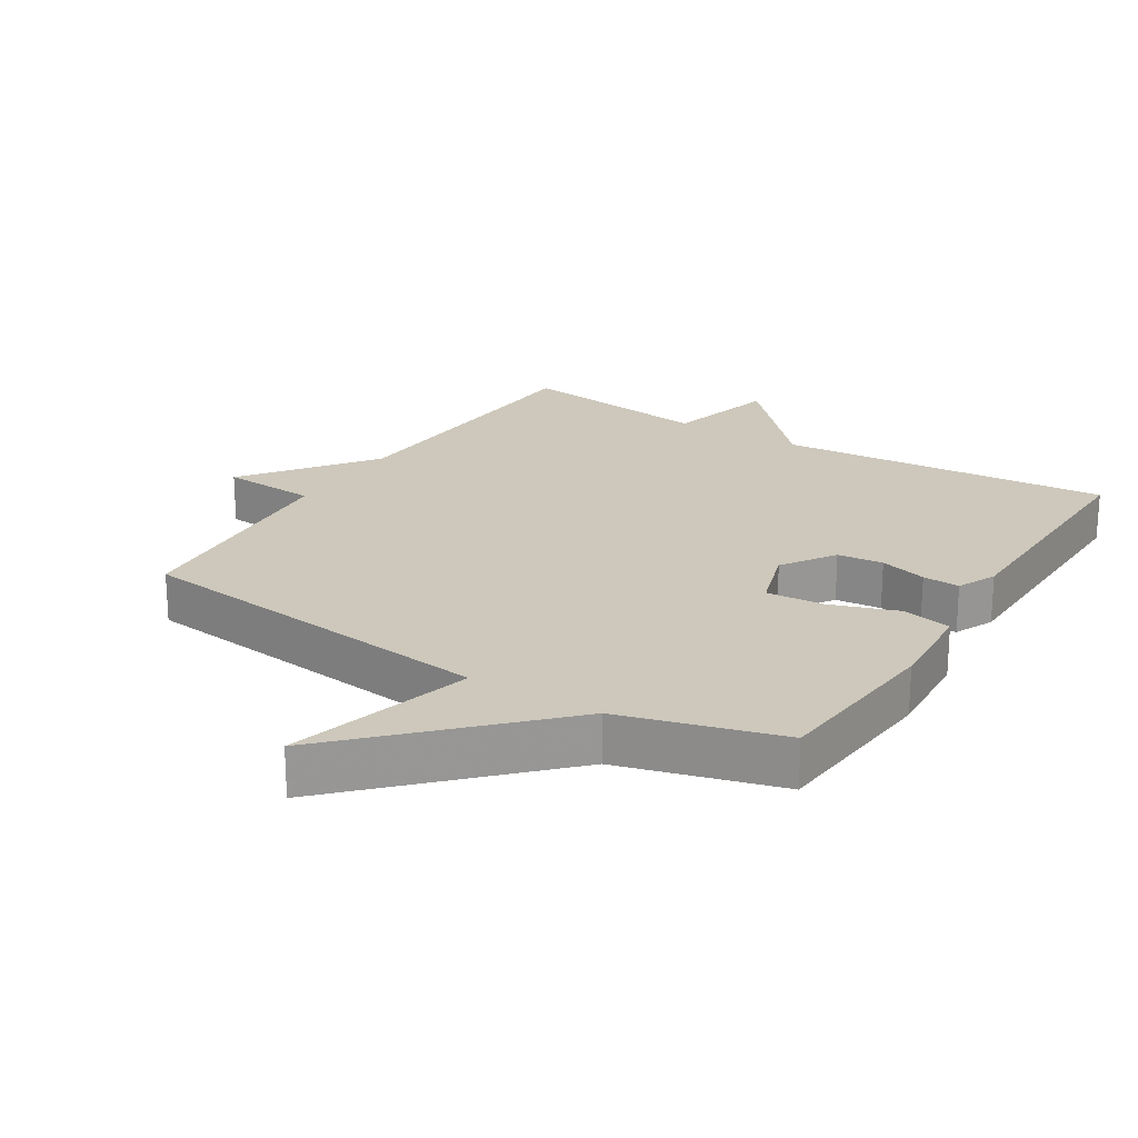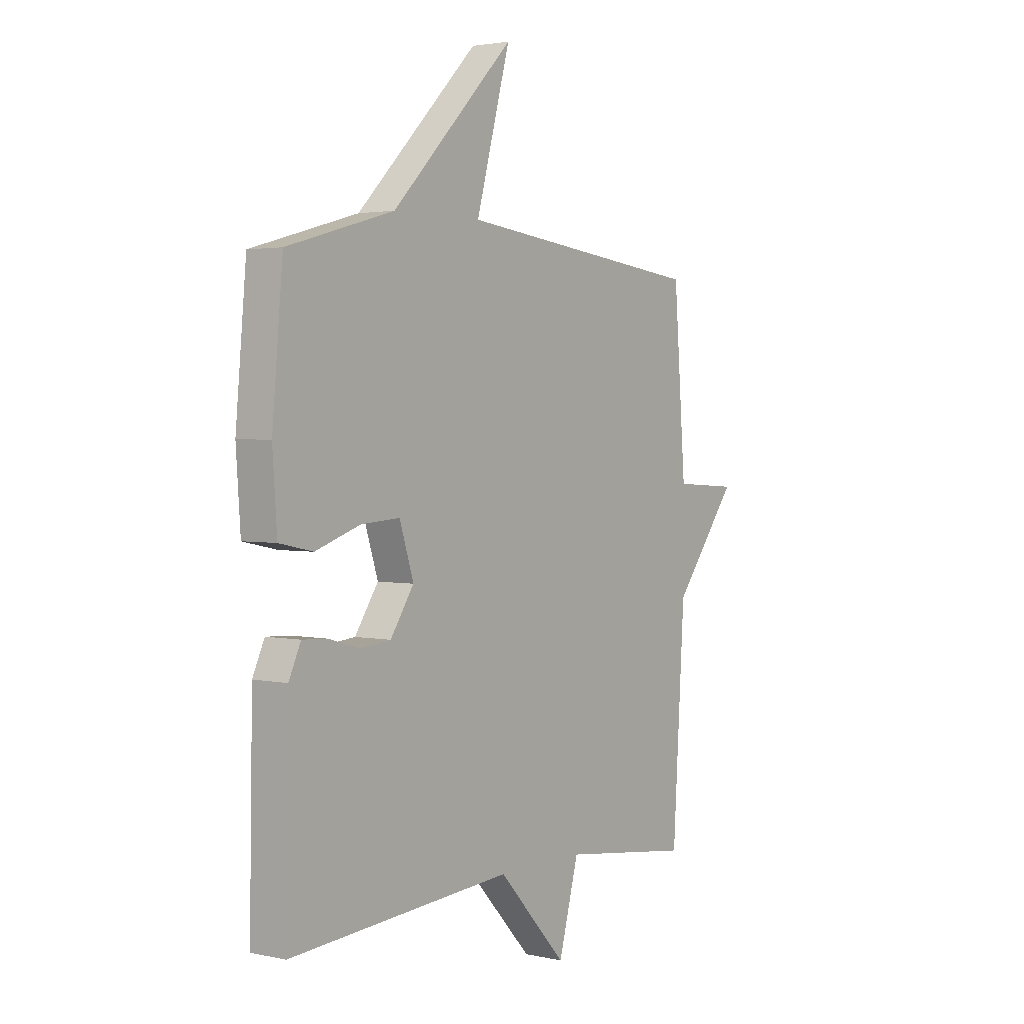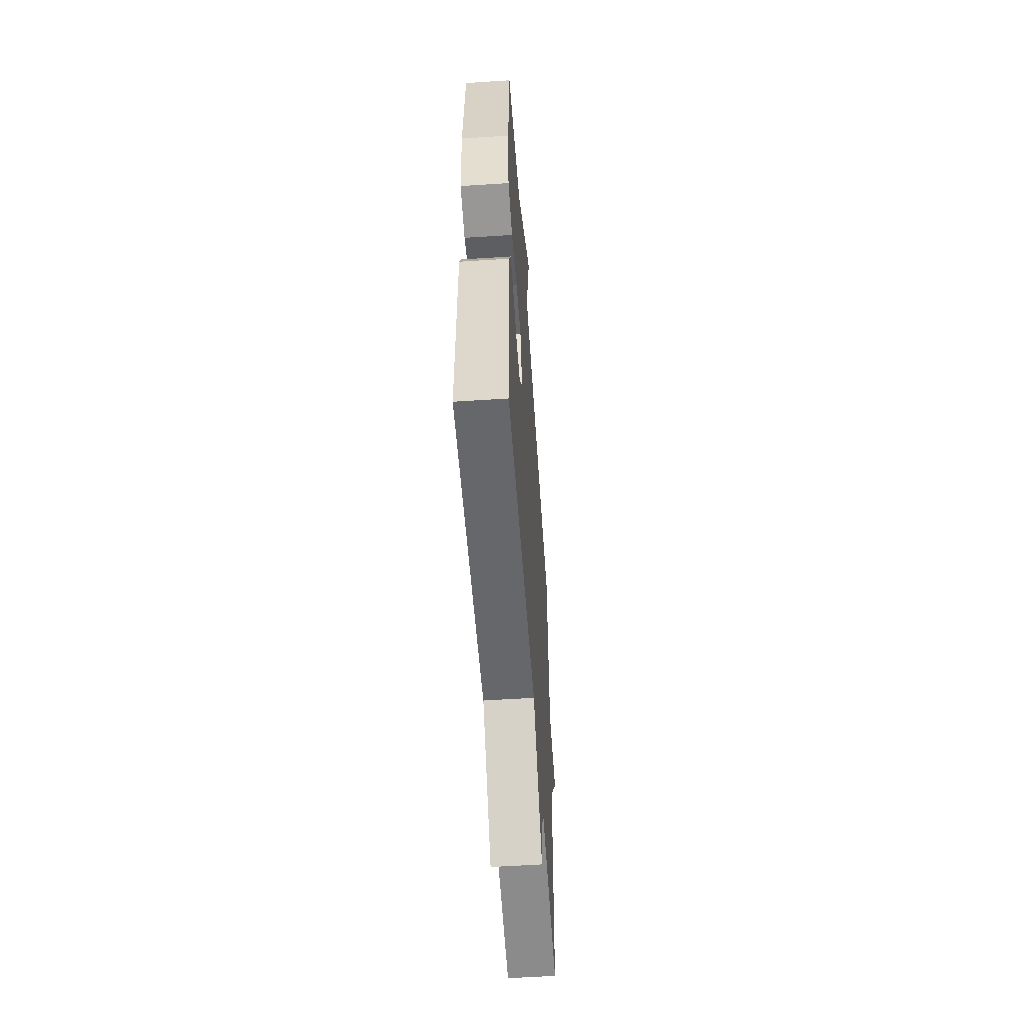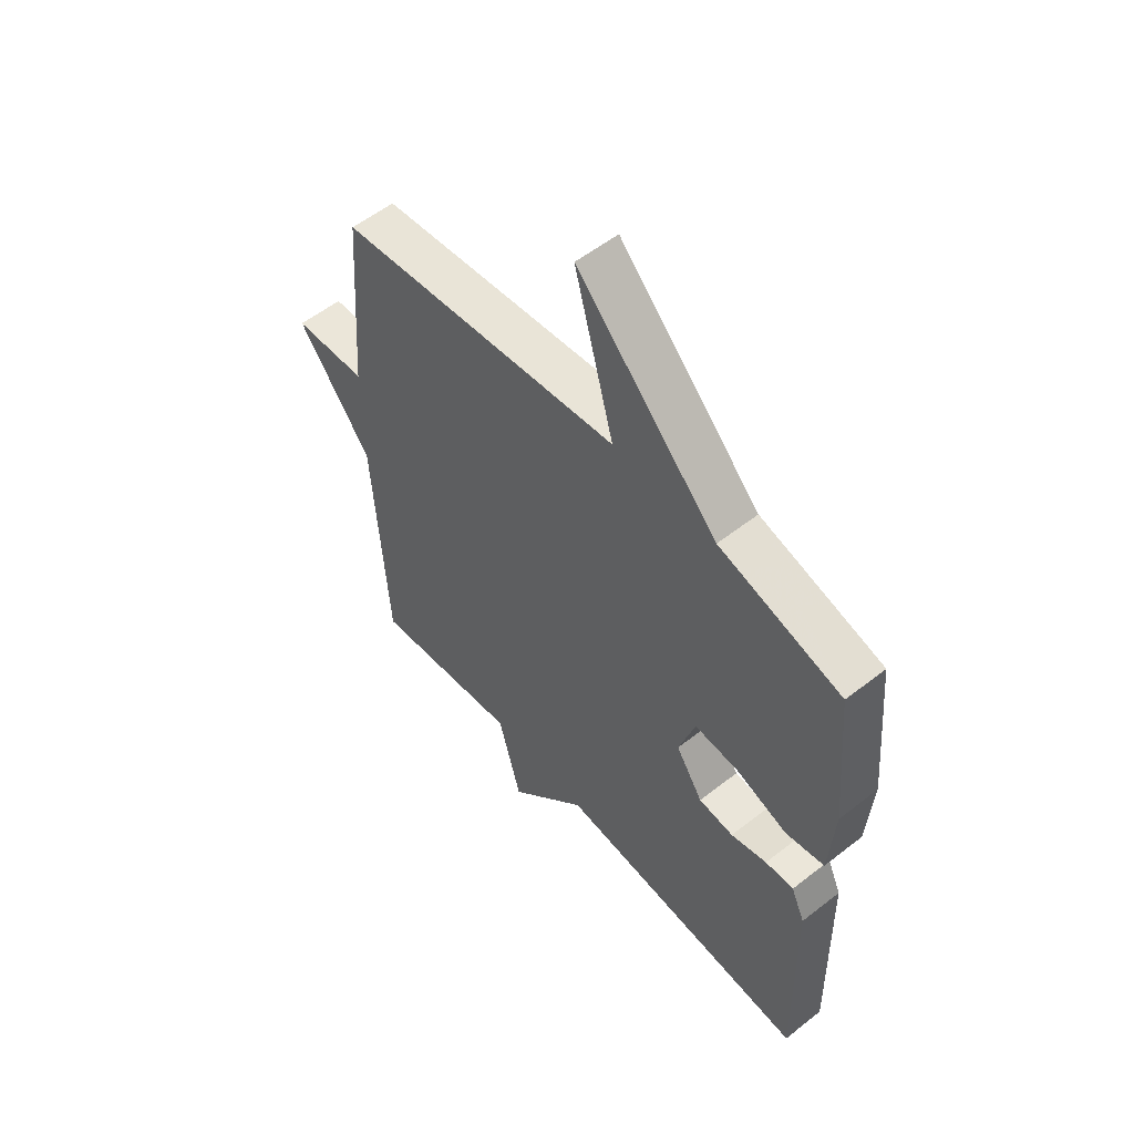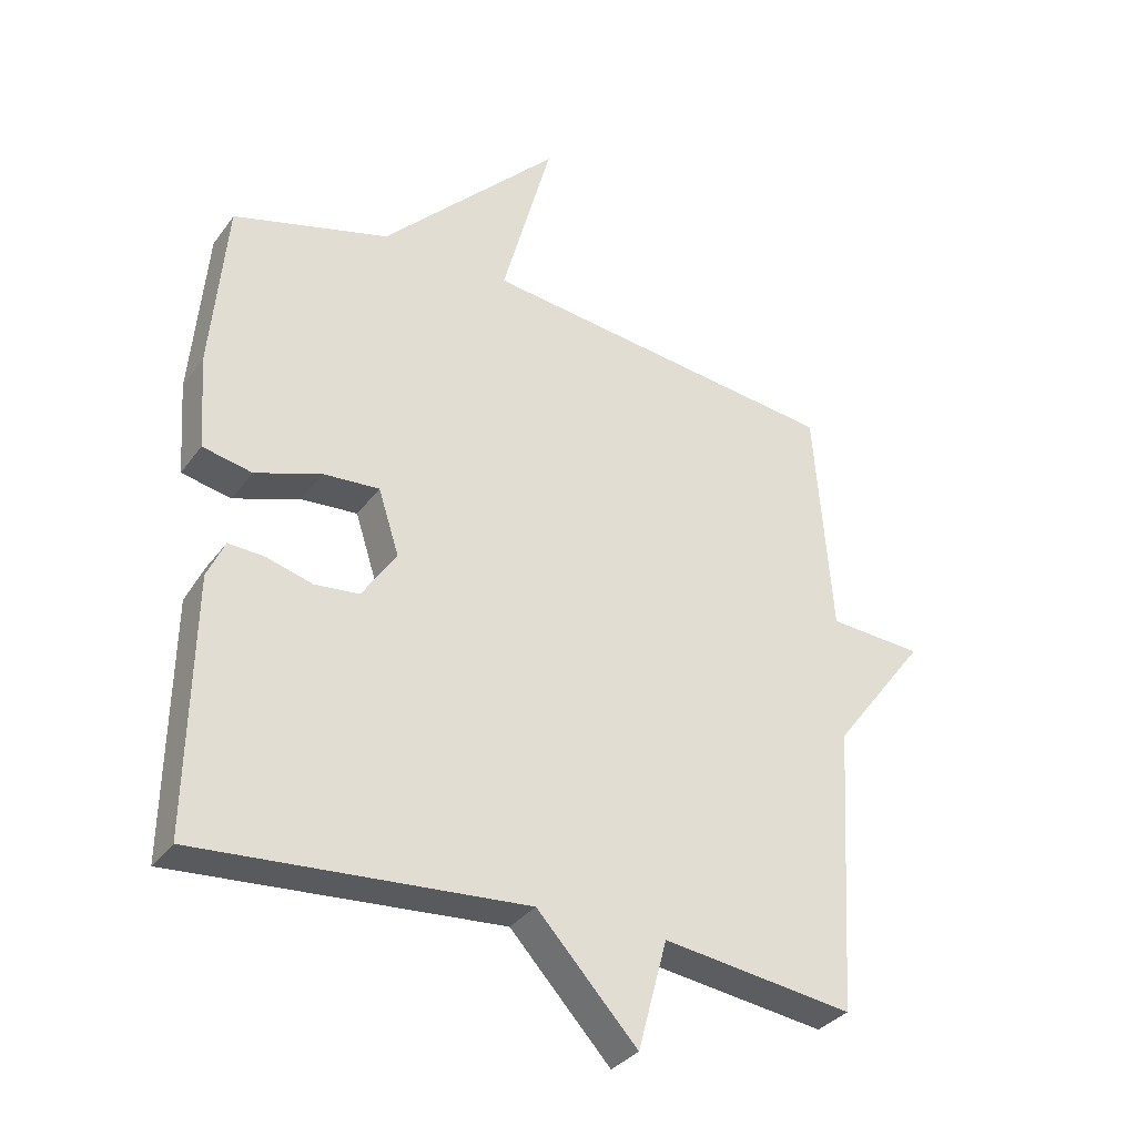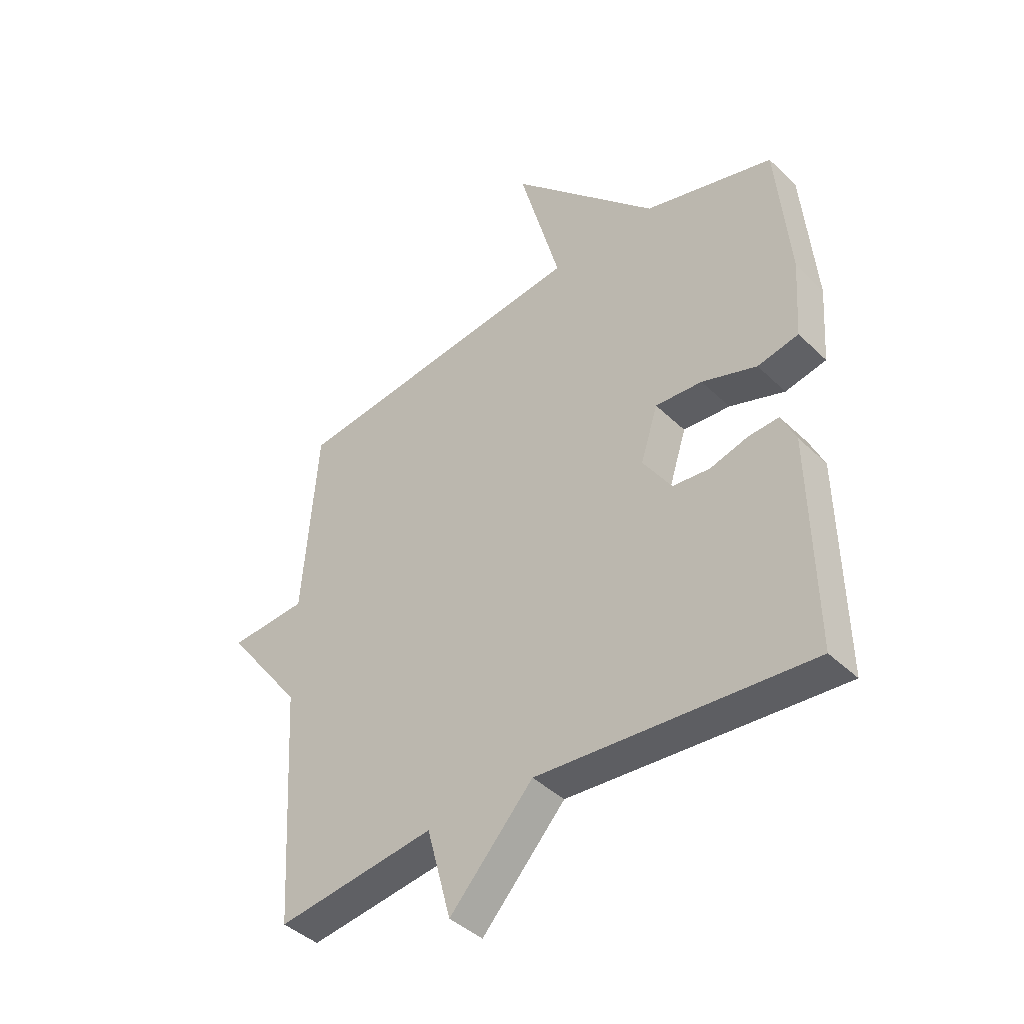
<metadata>
{"format":"obj","ext":"obj","renderer":"f3d","projection":"perspective","resolution":1024,"background":"white","views":[{"elev":22.0,"azim":31.9,"up":"+Y"},{"elev":2.6,"azim":127.1,"up":"+Z"},{"elev":-56.4,"azim":93.9,"up":"+Z"},{"elev":55.5,"azim":50.4,"up":"+Z"},{"elev":-33.3,"azim":149.6,"up":"+Z"},{"elev":-42.0,"azim":41.1,"up":"+Z"}]}
</metadata>
<code>
v -0.5 0.07 0.5
v 0.059 0.07 0.567
v -0.018 0.07 0.849
v 0.259 0.07 0.567
v 0.5 0.07 0.5
v 0.524 0.07 0.233
v 0.514 0.07 0.089
v 0.438 0.07 0.073
v 0.336 0.07 0.108
v 0.249 0.07 0.114
v 0.217 0.07 0.014
v 0.27 0.07 -0.066
v 0.339 0.07 -0.073
v 0.41 0.07 -0.053
v 0.466 0.07 -0.05
v 0.493 0.07 -0.109
v 0.5 0.07 -0.5
v -0.005 0.07 -0.461
v -0.16 0.07 -0.629
v -0.205 0.07 -0.461
v -0.5 0.07 -0.5
v -0.527 0.07 -0.056
v -0.672 0.07 0.135
v -0.527 0.07 0.144
v -0.5 0 0.5
v 0.059 0 0.567
v -0.018 0 0.849
v 0.259 0 0.567
v 0.5 0 0.5
v 0.524 0 0.233
v 0.514 0 0.089
v 0.438 0 0.073
v 0.336 0 0.108
v 0.249 0 0.114
v 0.217 0 0.014
v 0.27 0 -0.066
v 0.339 0 -0.073
v 0.41 0 -0.053
v 0.466 0 -0.05
v 0.493 0 -0.109
v 0.5 0 -0.5
v -0.005 0 -0.461
v -0.16 0 -0.629
v -0.205 0 -0.461
v -0.5 0 -0.5
v -0.527 0 -0.056
v -0.672 0 0.135
v -0.527 0 0.144
f 22 23 24
f 24 1 2
f 22 24 2
f 21 22 2
f 20 21 2
f 18 19 20 2
f 16 17 18
f 15 16 18
f 14 15 18
f 13 14 18
f 12 13 18
f 11 12 18
f 10 11 18 2
f 2 3 4
f 10 2 4
f 9 10 4
f 7 8 9
f 6 7 9
f 5 6 9
f 4 5 9
f 48 47 46
f 26 25 48
f 26 48 46
f 26 46 45
f 26 45 44
f 26 44 43 42
f 42 41 40
f 42 40 39
f 42 39 38
f 42 38 37
f 42 37 36
f 42 36 35
f 26 42 35 34
f 28 27 26
f 28 26 34
f 28 34 33
f 33 32 31
f 33 31 30
f 33 30 29
f 33 29 28
f 1 25 26 2
f 2 26 27 3
f 3 27 28 4
f 4 28 29 5
f 5 29 30 6
f 6 30 31 7
f 7 31 32 8
f 8 32 33 9
f 9 33 34 10
f 10 34 35 11
f 11 35 36 12
f 12 36 37 13
f 13 37 38 14
f 14 38 39 15
f 15 39 40 16
f 16 40 41 17
f 17 41 42 18
f 18 42 43 19
f 19 43 44 20
f 20 44 45 21
f 21 45 46 22
f 22 46 47 23
f 23 47 48 24
f 24 48 25 1

</code>
